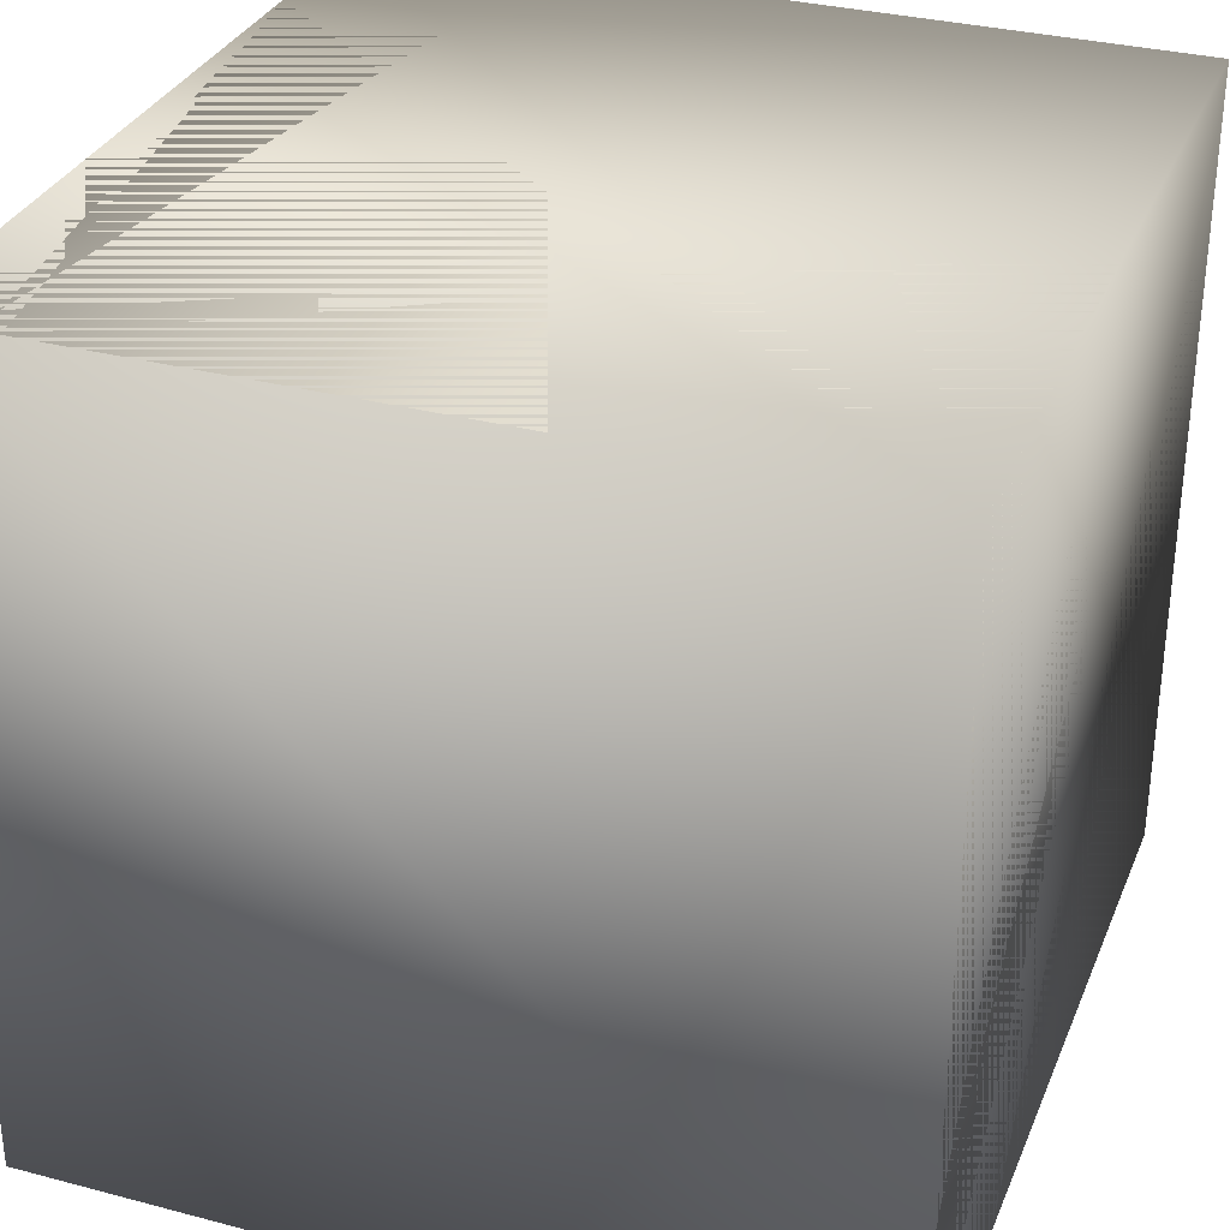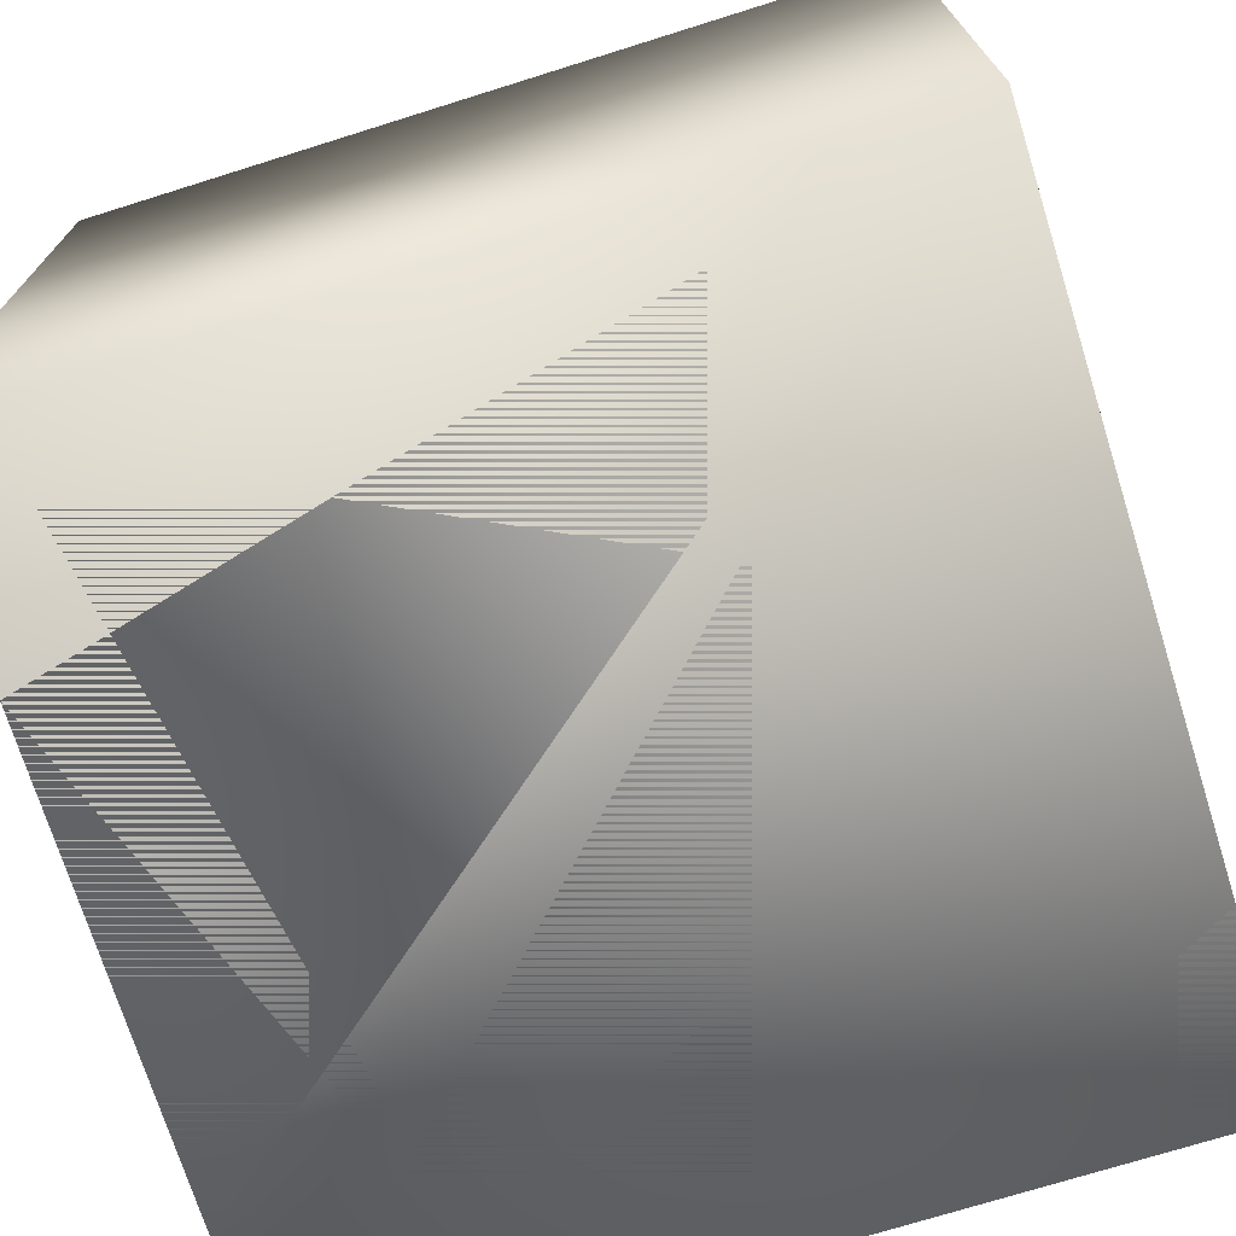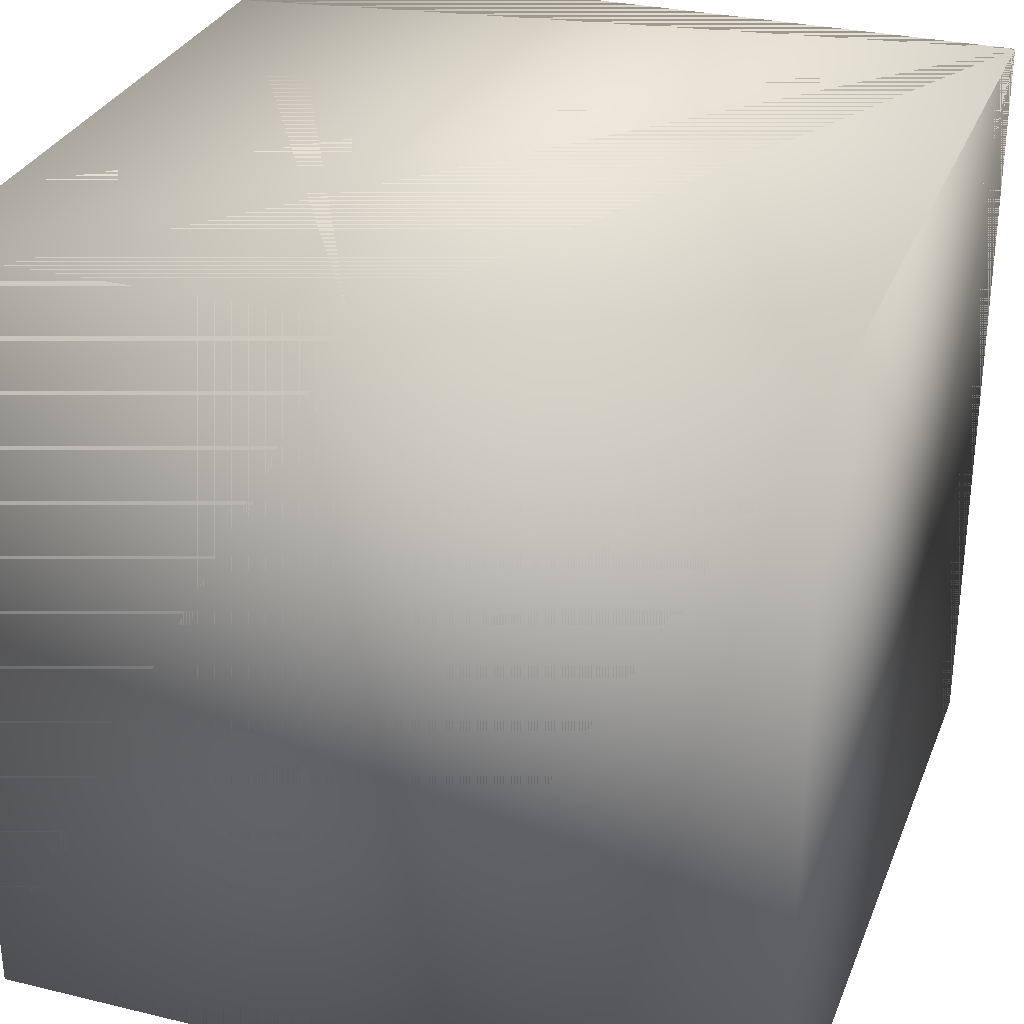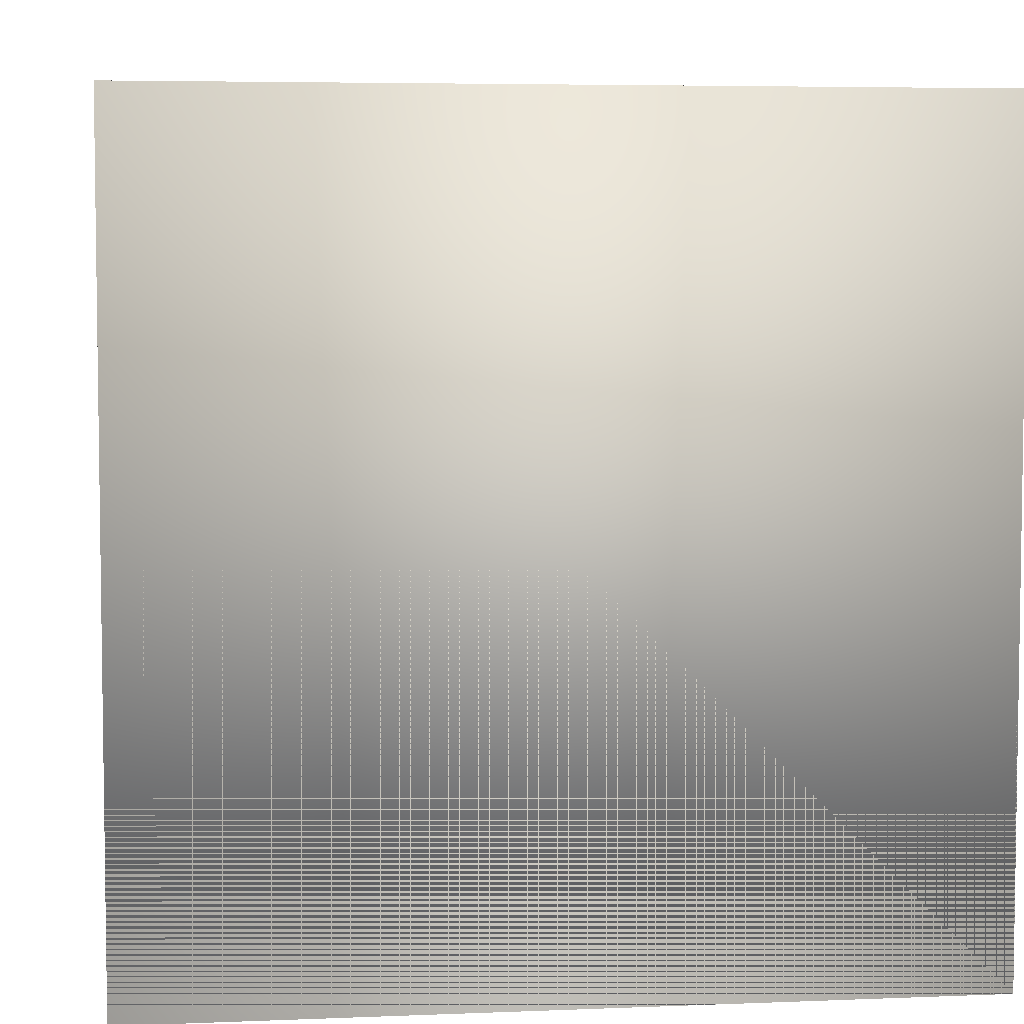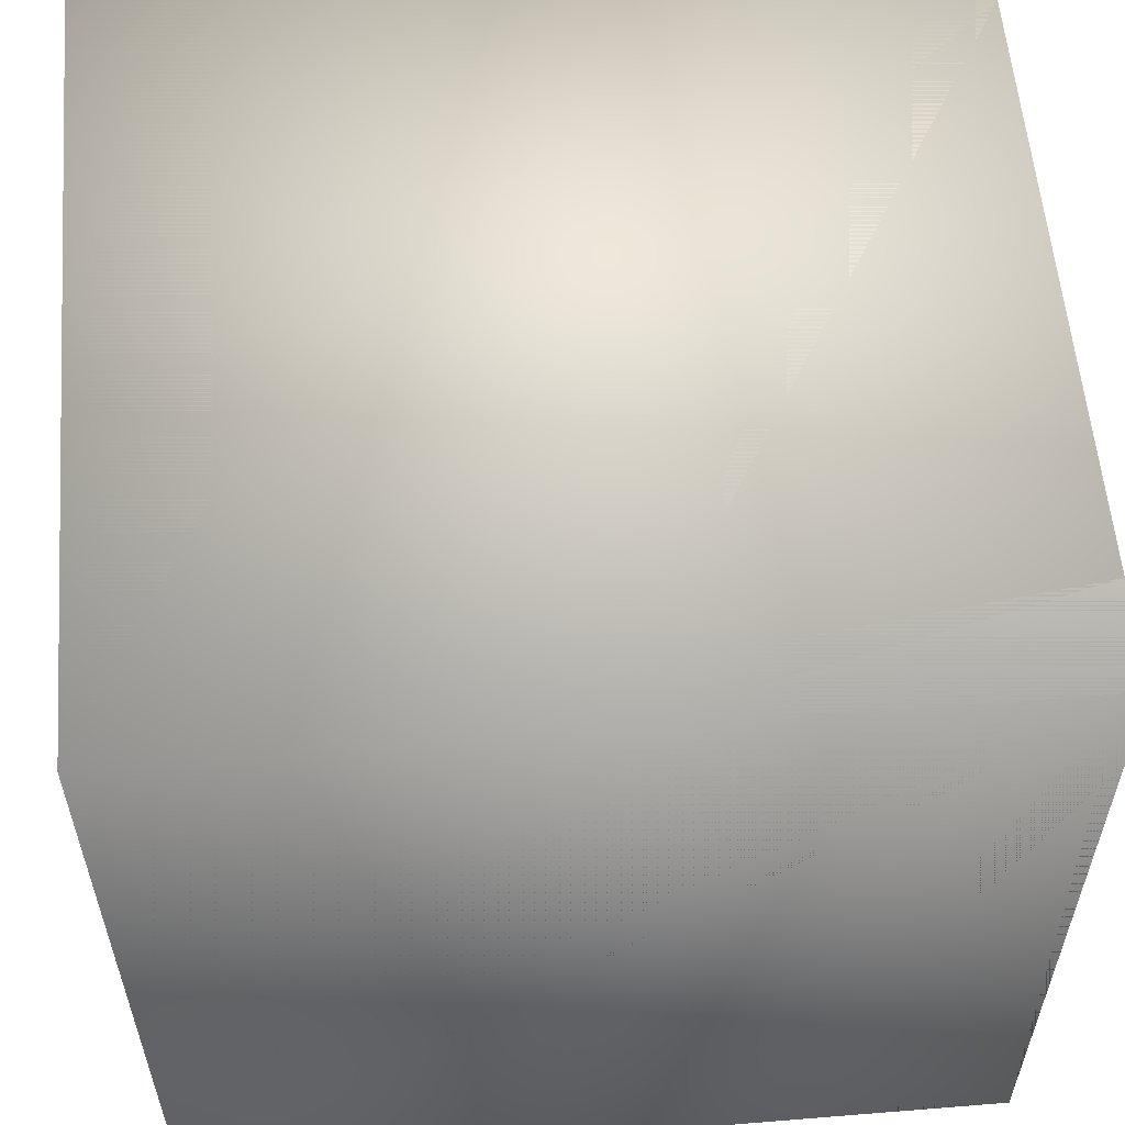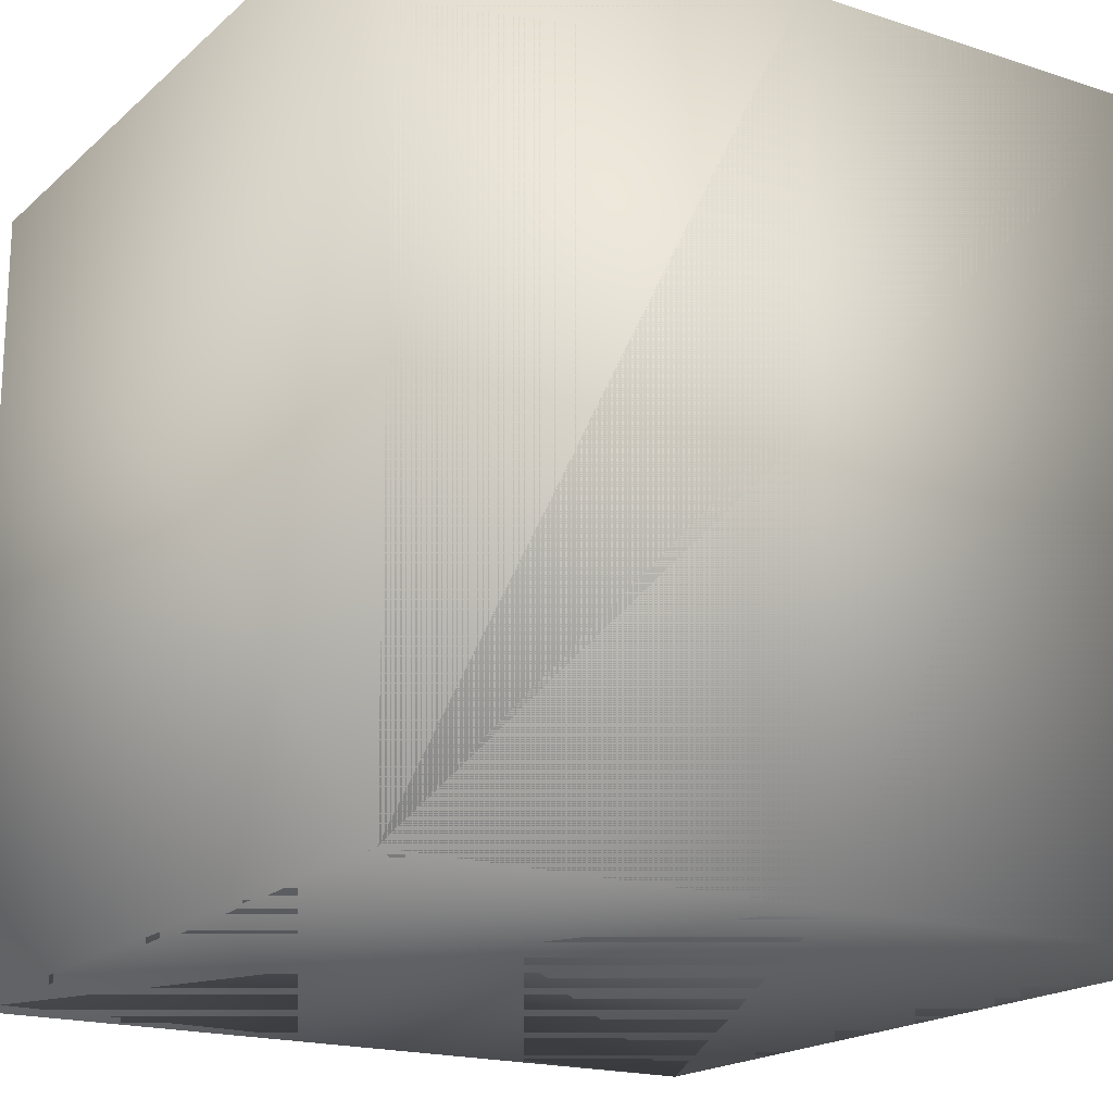
<metadata>
{"format":"obj","ext":"obj","renderer":"f3d","projection":"perspective","resolution":1024,"background":"white","views":[{"elev":32.1,"azim":110.2,"up":"+Z"},{"elev":-72.6,"azim":107.4,"up":"+Z"},{"elev":30.2,"azim":-160.7,"up":"+Z"},{"elev":5.3,"azim":-97.3,"up":"+Y"},{"elev":57.7,"azim":-4.8,"up":"+Y"},{"elev":-18.5,"azim":147.9,"up":"+Z"}]}
</metadata>
<code>
v  100 0 0
v  100 -0 -100
v  100 100 -100
v  100 100 -0
v  0 -0 -100
v  0.0001 100 -100
v  0 0 -0
v  0.0001 100 -0
g close1
f 1 2 3
f 3 4 1
f 5 6 3
f 3 2 5
f 7 5 2
f 2 1 7
f 7 1 4
f 4 8 7
f 6 5 7
f 7 8 6
f 3 6 8
f 8 4 3
v  0 0 0
v  0 100 0
v  -0 100 -100
v  -0 -0 -100
v  50 100 -100
v  100 0 -0
v  100 100 -0
v  50 100 -0
v  100 100 -100
v  100 -0 -100
g close2
f 9 10 11
f 11 12 9
f 12 11 13
f 14 9 12
f 14 15 16
f 13 11 10
f 10 16 13
f 17 13 16
f 16 15 17
f 18 13 17
f 12 13 18
f 14 12 18
f 14 16 9
f 9 16 10
v  100 0 0
v  100 -0 -100
v  100 100 -100
v  100 100 -0
v  0 -0 -100
v  0.0001 100 -100
v  0 0 -0
v  0.0001 100 -0
g close3_down
f 19 20 21
f 21 22 19
f 23 24 21
f 21 20 23
f 25 23 20
f 20 19 25
f 25 19 22
f 22 26 25
f 24 23 25
f 25 26 24
v  100 0 0
v  100 -0 -100
v  100 100 -100
v  100 100 -0
v  0 -0 -100
v  0.0001 100 -100
v  0 0 -0
v  0.0001 100 -0
g close3_up
f 27 28 29
f 29 30 27
f 31 32 29
f 29 28 31
f 33 27 30
f 30 34 33
f 32 31 33
f 33 34 32
f 29 32 34
f 34 30 29

</code>
